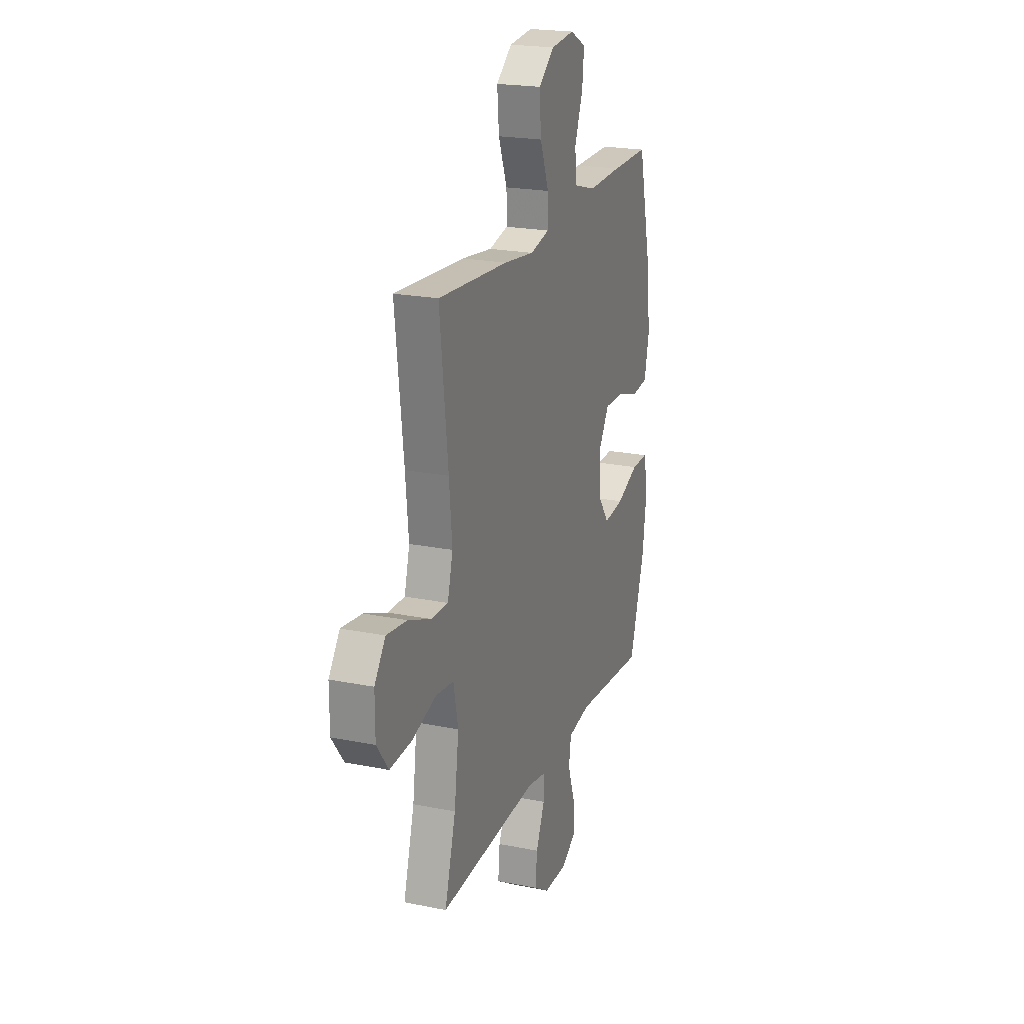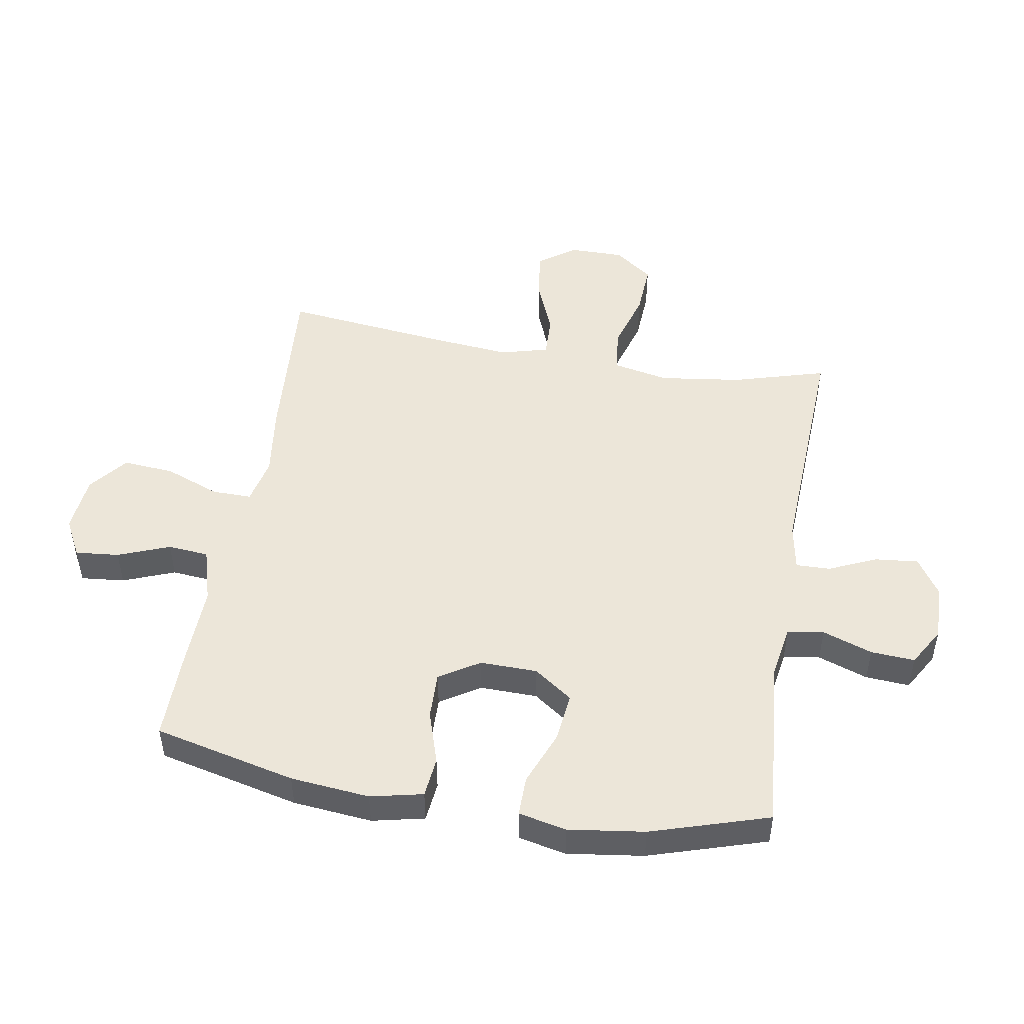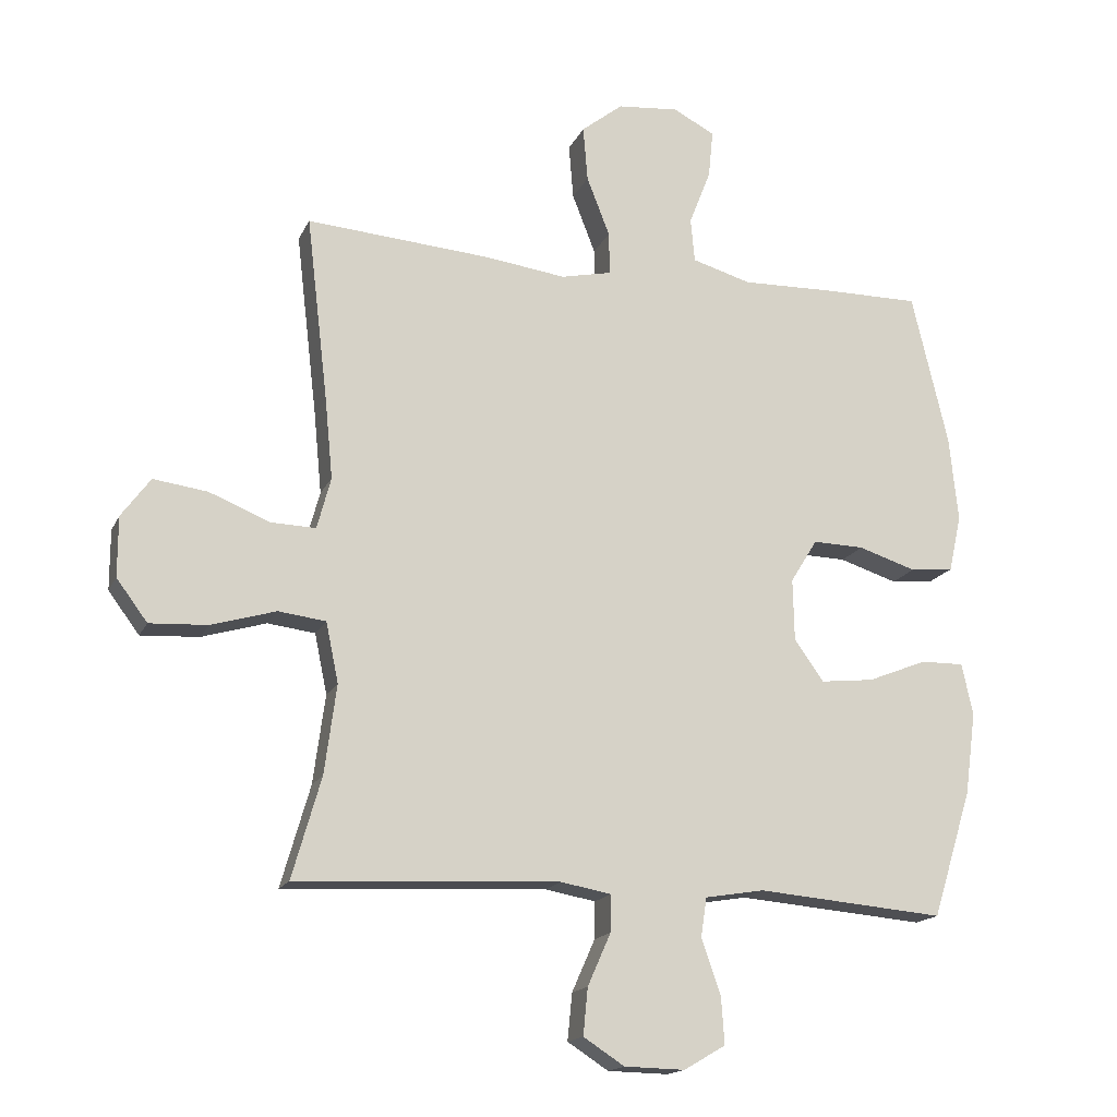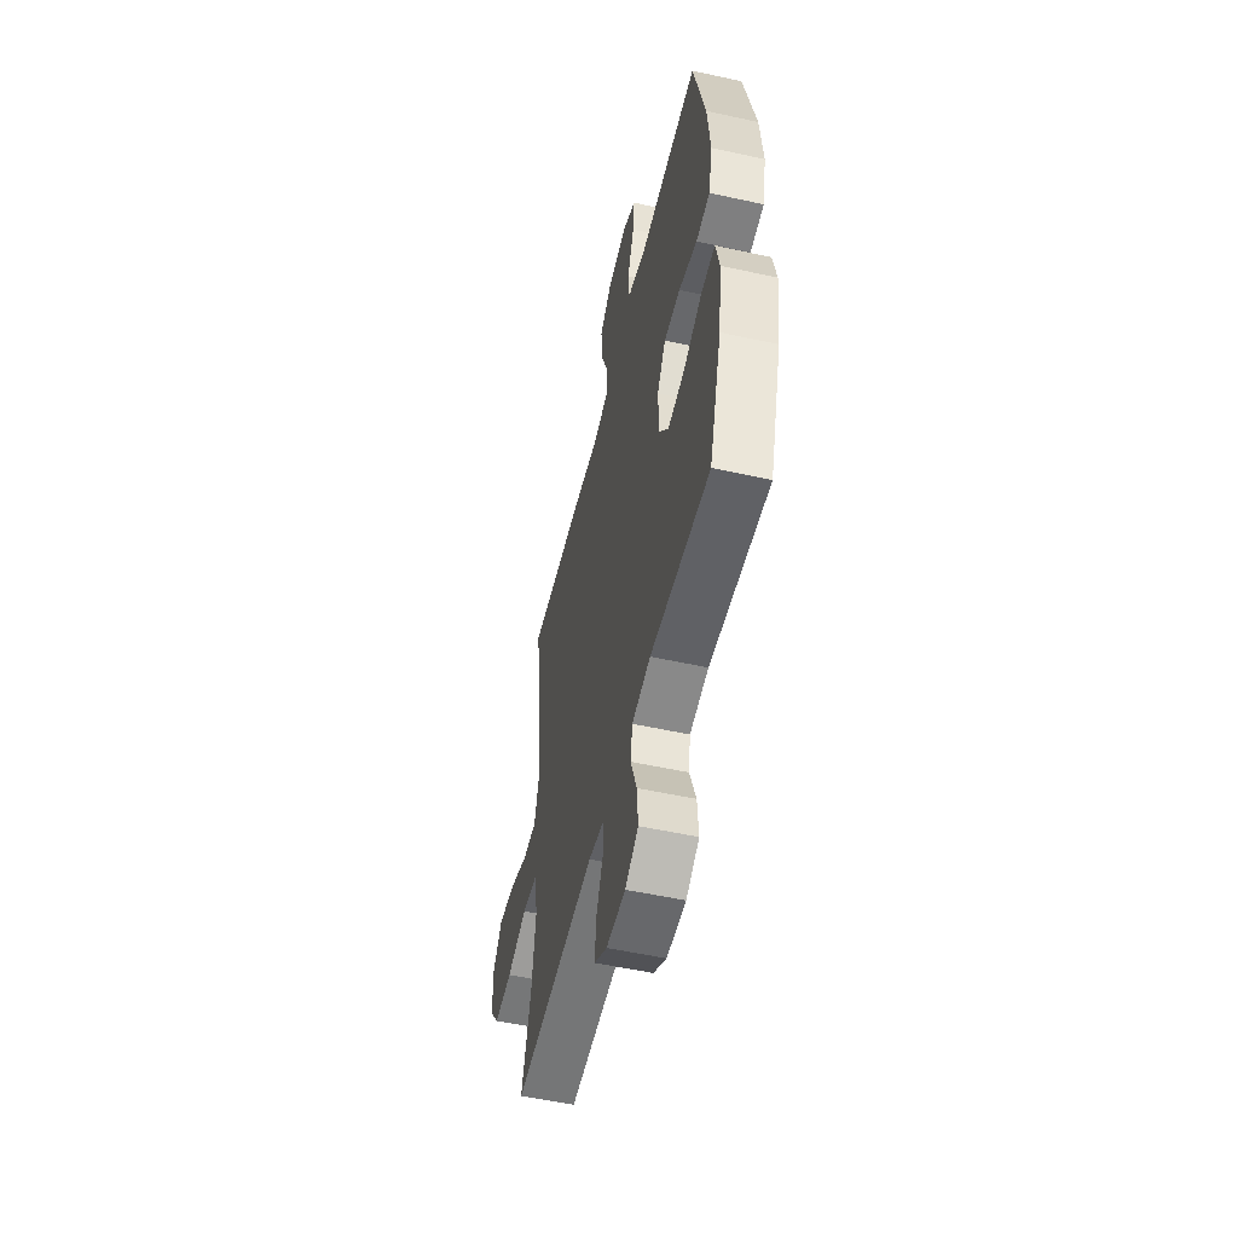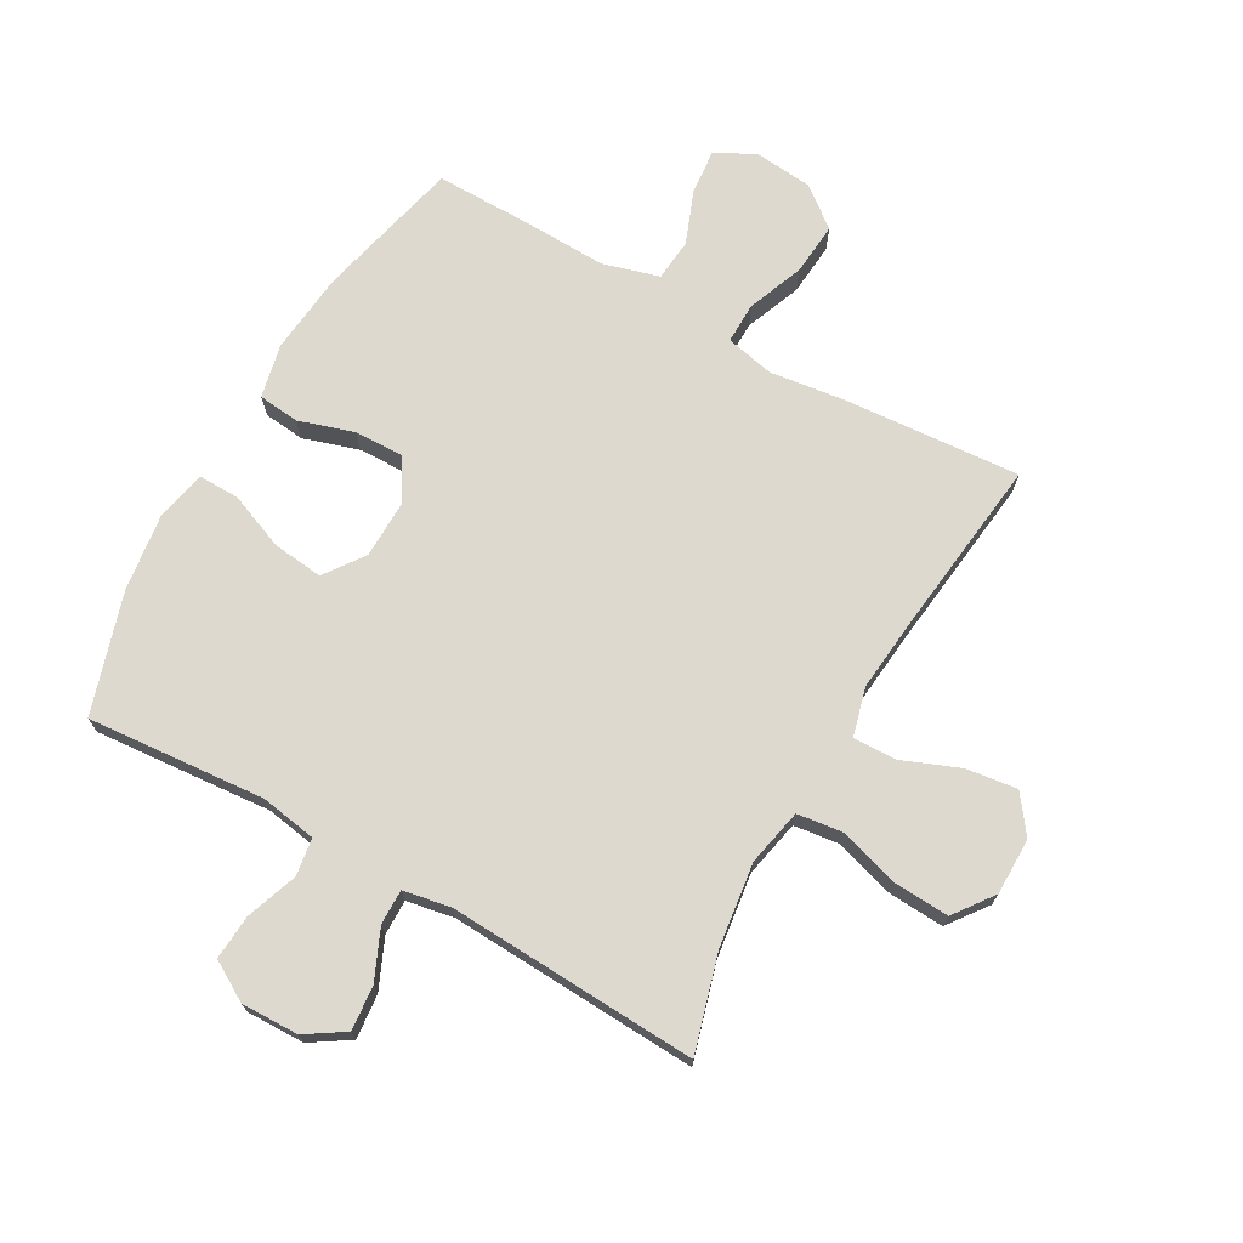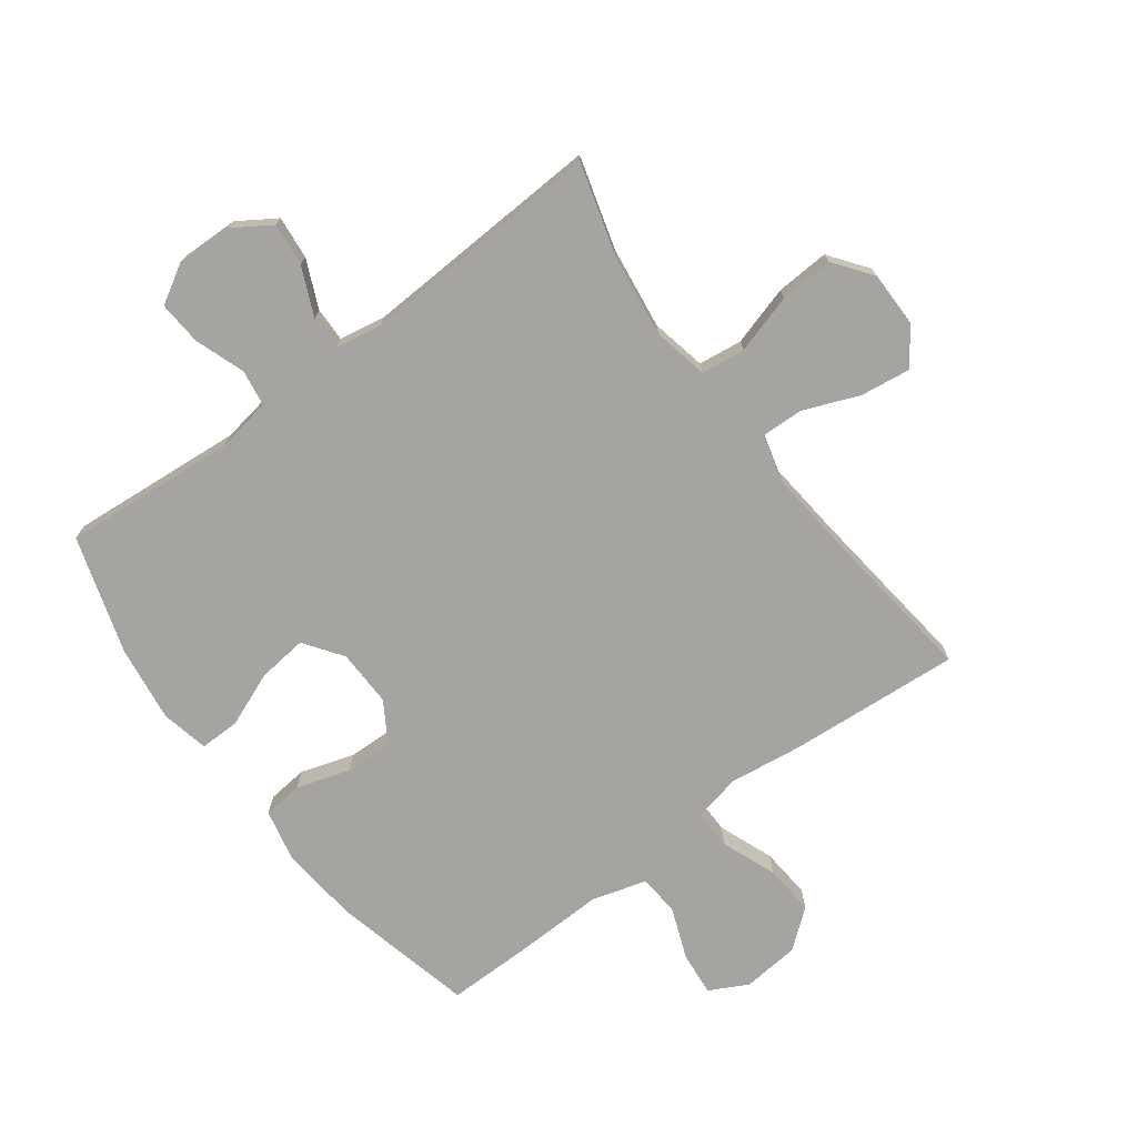
<metadata>
{"format":"obj","ext":"obj","renderer":"f3d","projection":"perspective","resolution":1024,"background":"white","views":[{"elev":21.5,"azim":-70.3,"up":"+Z"},{"elev":48.8,"azim":99.6,"up":"+Y"},{"elev":-16.6,"azim":-18.5,"up":"+Z"},{"elev":-53.8,"azim":76.8,"up":"+Z"},{"elev":71.6,"azim":-150.5,"up":"+Y"},{"elev":-73.4,"azim":-143.3,"up":"+Y"}]}
</metadata>
<code>
v -0.5 0.07 0.5
v -0.219 0.07 0.479
v -0.097 0.07 0.463
v -0.02 0.07 0.48
v -0.021 0.07 0.545
v -0.056 0.07 0.635
v -0.063 0.07 0.719
v 0 0.07 0.769
v 0.094 0.07 0.778
v 0.157 0.07 0.745
v 0.15 0.07 0.673
v 0.117 0.07 0.588
v 0.123 0.07 0.521
v 0.213 0.07 0.495
v 0.349 0.07 0.499
v 0.5 0.07 0.5
v 0.555 0.07 0.267
v 0.568 0.07 0.137
v 0.549 0.07 0.051
v 0.483 0.07 0.044
v 0.395 0.07 0.072
v 0.317 0.07 0.074
v 0.276 0.07 0.008
v 0.278 0.07 -0.086
v 0.323 0.07 -0.149
v 0.404 0.07 -0.14
v 0.494 0.07 -0.104
v 0.56 0.07 -0.103
v 0.577 0.07 -0.182
v 0.56 0.07 -0.307
v 0.5 0.07 -0.5
v 0.215 0.07 -0.476
v 0.125 0.07 -0.491
v 0.116 0.07 -0.551
v 0.145 0.07 -0.633
v 0.15 0.07 -0.705
v 0.087 0.07 -0.742
v -0.005 0.07 -0.74
v -0.067 0.07 -0.7
v -0.06 0.07 -0.629
v -0.025 0.07 -0.55
v -0.024 0.07 -0.494
v -0.101 0.07 -0.48
v -0.5 0.07 -0.5
v -0.456 0.07 -0.347
v -0.438 0.07 -0.212
v -0.457 0.07 -0.121
v -0.529 0.07 -0.112
v -0.627 0.07 -0.141
v -0.715 0.07 -0.146
v -0.762 0.07 -0.083
v -0.762 0.07 0.008
v -0.718 0.07 0.068
v -0.636 0.07 0.057
v -0.544 0.07 0.02
v -0.476 0.07 0.018
v -0.455 0.07 0.096
v -0.467 0.07 0.219
v -0.5 0 0.5
v -0.219 0 0.479
v -0.097 0 0.463
v -0.02 0 0.48
v -0.021 0 0.545
v -0.056 0 0.635
v -0.063 0 0.719
v 0 0 0.769
v 0.094 0 0.778
v 0.157 0 0.745
v 0.15 0 0.673
v 0.117 0 0.588
v 0.123 0 0.521
v 0.213 0 0.495
v 0.349 0 0.499
v 0.5 0 0.5
v 0.555 0 0.267
v 0.568 0 0.137
v 0.549 0 0.051
v 0.483 0 0.044
v 0.395 0 0.072
v 0.317 0 0.074
v 0.276 0 0.008
v 0.278 0 -0.086
v 0.323 0 -0.149
v 0.404 0 -0.14
v 0.494 0 -0.104
v 0.56 0 -0.103
v 0.577 0 -0.182
v 0.56 0 -0.307
v 0.5 0 -0.5
v 0.215 0 -0.476
v 0.125 0 -0.491
v 0.116 0 -0.551
v 0.145 0 -0.633
v 0.15 0 -0.705
v 0.087 0 -0.742
v -0.005 0 -0.74
v -0.067 0 -0.7
v -0.06 0 -0.629
v -0.025 0 -0.55
v -0.024 0 -0.494
v -0.101 0 -0.48
v -0.5 0 -0.5
v -0.456 0 -0.347
v -0.438 0 -0.212
v -0.457 0 -0.121
v -0.529 0 -0.112
v -0.627 0 -0.141
v -0.715 0 -0.146
v -0.762 0 -0.083
v -0.762 0 0.008
v -0.718 0 0.068
v -0.636 0 0.057
v -0.544 0 0.02
v -0.476 0 0.018
v -0.455 0 0.096
v -0.467 0 0.219
f 52 53 54 55
f 52 55 56
f 51 52 56
f 48 49 50 51
f 48 51 56
f 47 48 56
f 46 47 56 57
f 43 44 45
f 42 43 45 46
f 38 39 40 41
f 38 41 42
f 37 38 42
f 34 35 36 37
f 33 34 37 42
f 32 33 42 46
f 26 27 28 29
f 25 26 29 30
f 18 19 20 21
f 18 21 22
f 17 18 22
f 14 15 16 17
f 13 14 17 22
f 9 10 11 12
f 9 12 13
f 8 9 13
f 5 6 7 8
f 4 5 8 13
f 58 1 2 3
f 57 58 3 4
f 25 30 31 32
f 24 25 32 46
f 23 24 46 57
f 22 23 57
f 4 13 22 57
f 113 112 111 110
f 114 113 110
f 114 110 109
f 109 108 107 106
f 114 109 106
f 114 106 105
f 115 114 105 104
f 103 102 101
f 104 103 101 100
f 99 98 97 96
f 100 99 96
f 100 96 95
f 95 94 93 92
f 100 95 92 91
f 104 100 91 90
f 87 86 85 84
f 88 87 84 83
f 79 78 77 76
f 80 79 76
f 80 76 75
f 75 74 73 72
f 80 75 72 71
f 70 69 68 67
f 71 70 67
f 71 67 66
f 66 65 64 63
f 71 66 63 62
f 61 60 59 116
f 62 61 116 115
f 90 89 88 83
f 104 90 83 82
f 115 104 82 81
f 115 81 80
f 115 80 71 62
f 1 59 60 2
f 2 60 61 3
f 3 61 62 4
f 4 62 63 5
f 5 63 64 6
f 6 64 65 7
f 7 65 66 8
f 8 66 67 9
f 9 67 68 10
f 10 68 69 11
f 11 69 70 12
f 12 70 71 13
f 13 71 72 14
f 14 72 73 15
f 15 73 74 16
f 16 74 75 17
f 17 75 76 18
f 18 76 77 19
f 19 77 78 20
f 20 78 79 21
f 21 79 80 22
f 22 80 81 23
f 23 81 82 24
f 24 82 83 25
f 25 83 84 26
f 26 84 85 27
f 27 85 86 28
f 28 86 87 29
f 29 87 88 30
f 30 88 89 31
f 31 89 90 32
f 32 90 91 33
f 33 91 92 34
f 34 92 93 35
f 35 93 94 36
f 36 94 95 37
f 37 95 96 38
f 38 96 97 39
f 39 97 98 40
f 40 98 99 41
f 41 99 100 42
f 42 100 101 43
f 43 101 102 44
f 44 102 103 45
f 45 103 104 46
f 46 104 105 47
f 47 105 106 48
f 48 106 107 49
f 49 107 108 50
f 50 108 109 51
f 51 109 110 52
f 52 110 111 53
f 53 111 112 54
f 54 112 113 55
f 55 113 114 56
f 56 114 115 57
f 57 115 116 58
f 58 116 59 1

</code>
